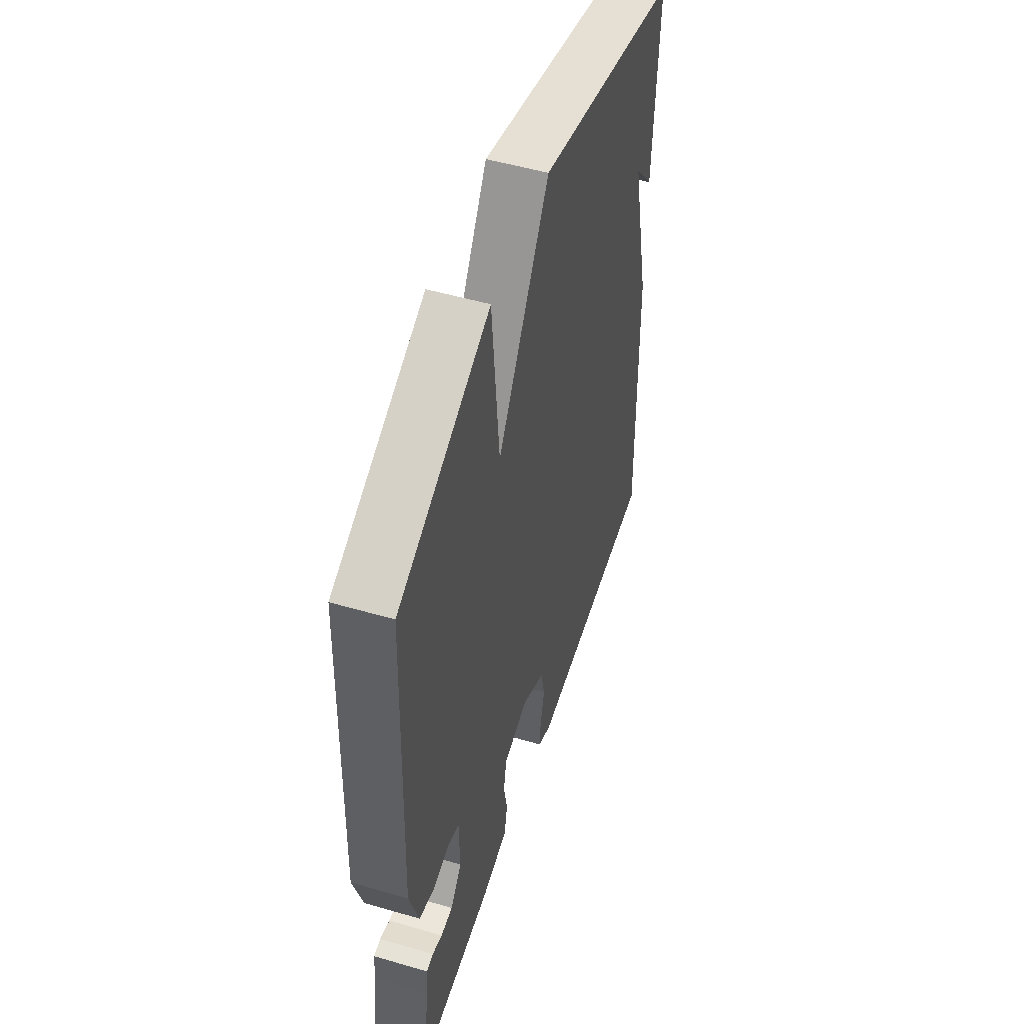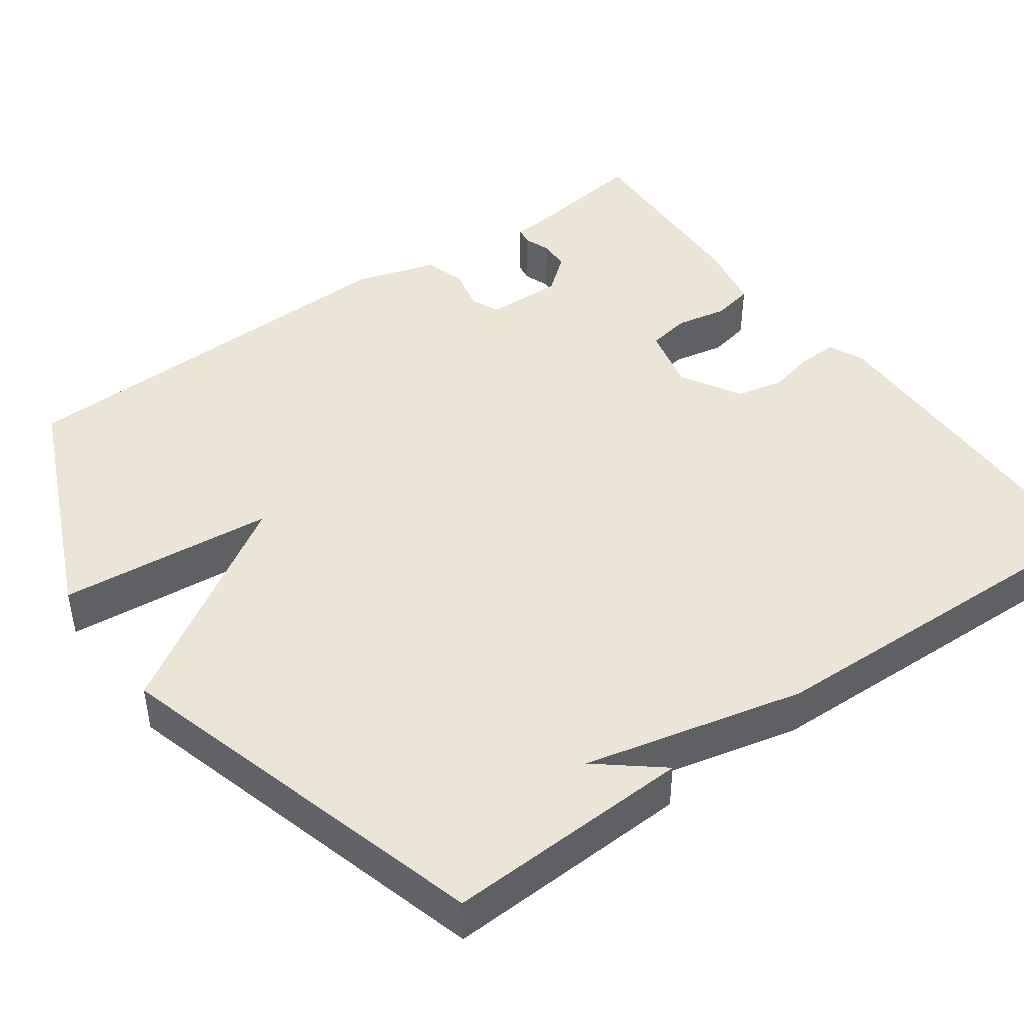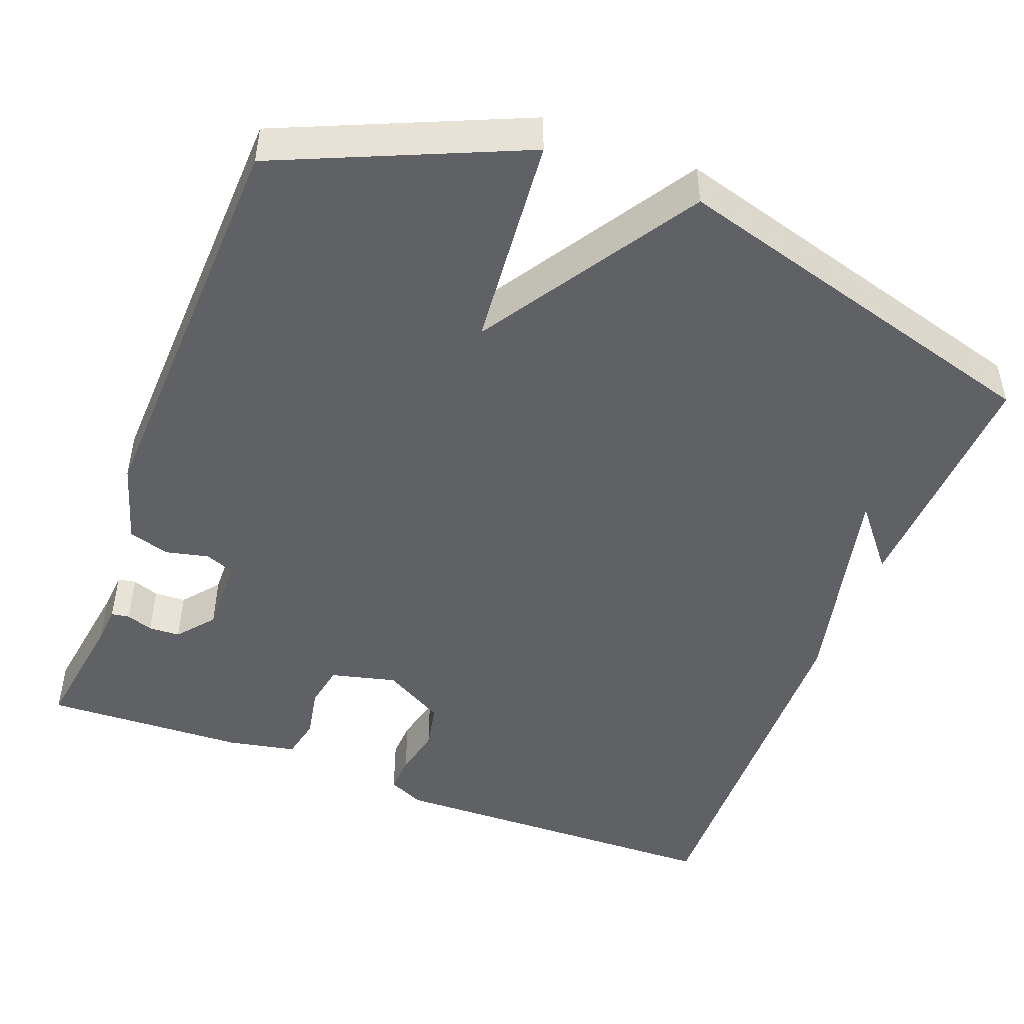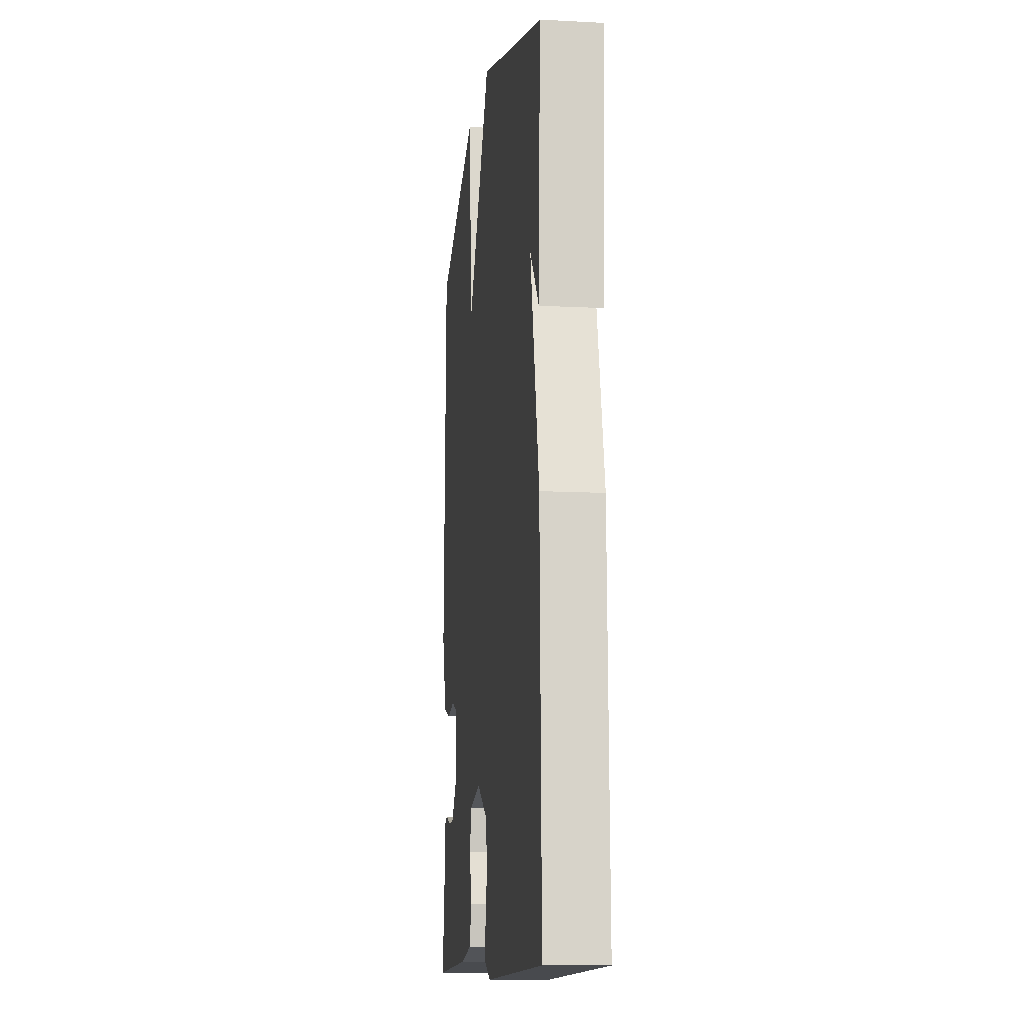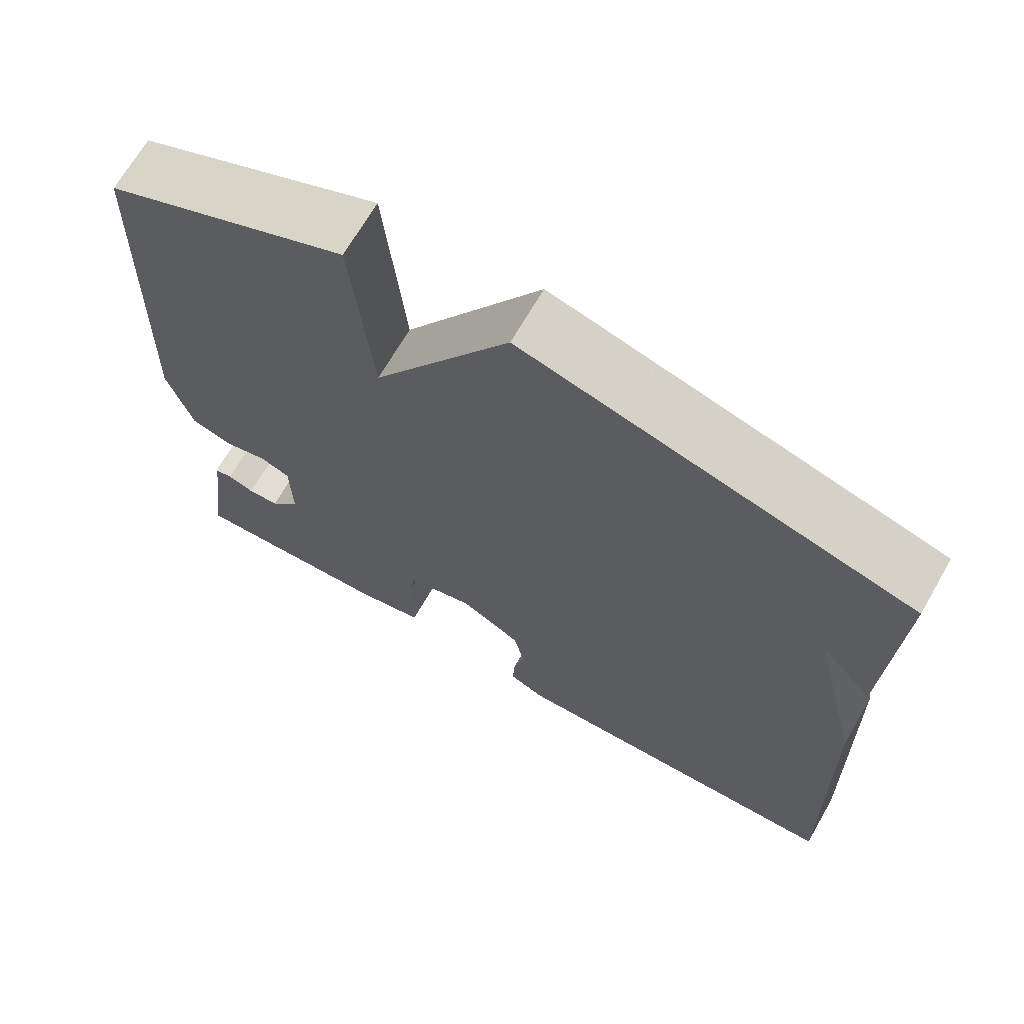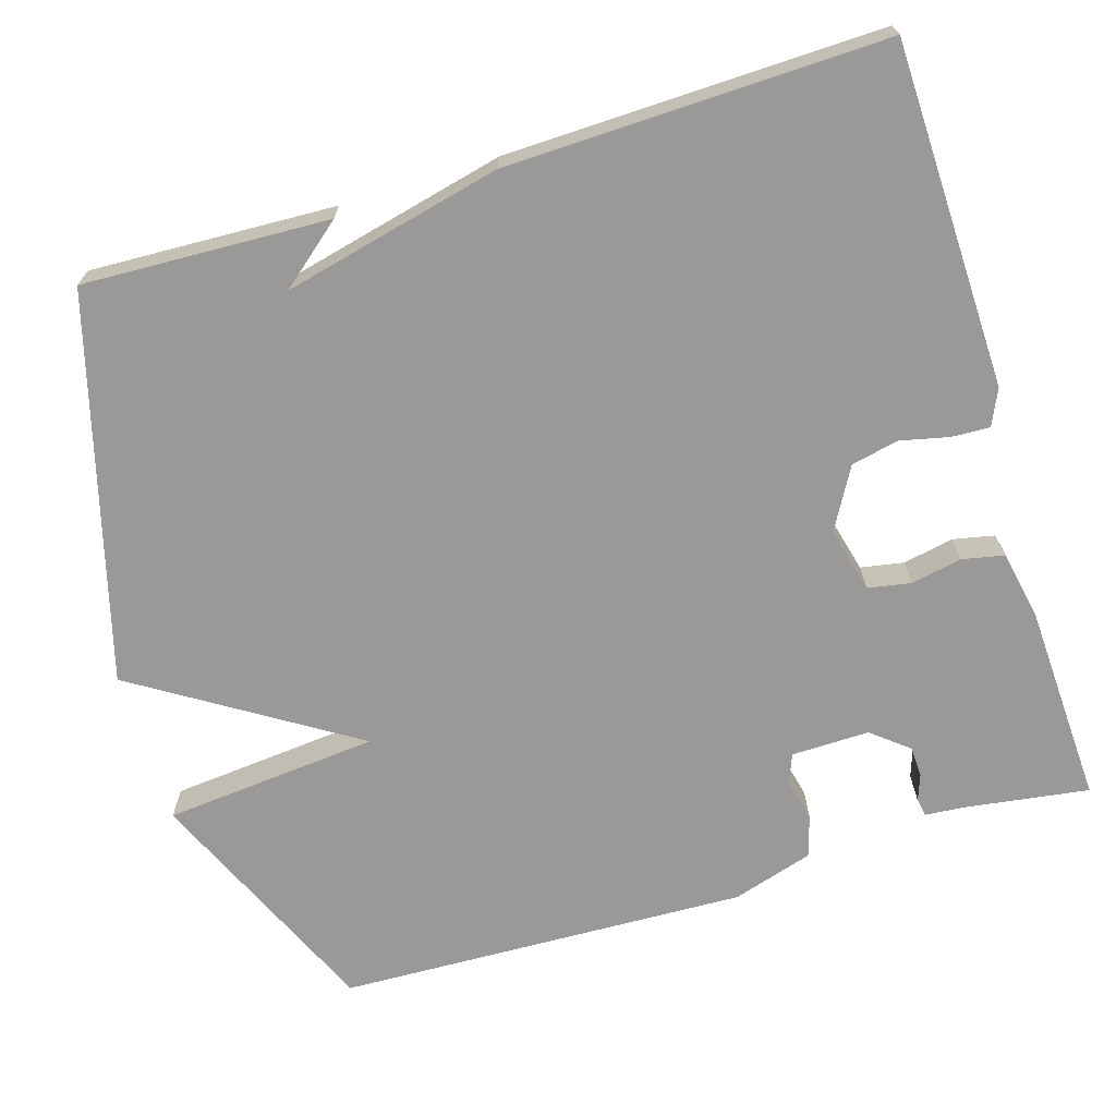
<metadata>
{"format":"obj","ext":"obj","renderer":"f3d","projection":"perspective","resolution":1024,"background":"white","views":[{"elev":51.8,"azim":-72.5,"up":"+Z"},{"elev":44.3,"azim":54.1,"up":"+Y"},{"elev":-47.8,"azim":-21.1,"up":"+Y"},{"elev":-11.4,"azim":82.7,"up":"+Z"},{"elev":68.6,"azim":30.0,"up":"+Z"},{"elev":-68.9,"azim":107.0,"up":"+Y"}]}
</metadata>
<code>
v 0.5 0.07 -0.5
v 0.059 0.07 -0.512
v 0.013 0.07 -0.491
v 0.015 0.07 -0.442
v 0.029 0.07 -0.38
v 0.016 0.07 -0.319
v -0.062 0.07 -0.275
v -0.146 0.07 -0.296
v -0.156 0.07 -0.351
v -0.143 0.07 -0.417
v -0.154 0.07 -0.47
v -0.242 0.07 -0.488
v -0.5 0.07 -0.5
v -0.477 0.07 -0.34
v -0.473 0.07 -0.29
v -0.45 0.07 -0.286
v -0.416 0.07 -0.298
v -0.376 0.07 -0.296
v -0.338 0.07 -0.249
v -0.34 0.07 -0.149
v -0.378 0.07 -0.134
v -0.433 0.07 -0.147
v -0.486 0.07 -0.131
v -0.518 0.07 -0.027
v -0.5 0.07 0.5
v -0.191 0.07 0.636
v -0.165 0.07 0.36
v 0.009 0.07 0.636
v 0.5 0.07 0.5
v 0.487 0.07 0.184
v 0.421 0.07 0.264
v 0.487 0.07 -0.016
v 0.5 0 -0.5
v 0.059 0 -0.512
v 0.013 0 -0.491
v 0.015 0 -0.442
v 0.029 0 -0.38
v 0.016 0 -0.319
v -0.062 0 -0.275
v -0.146 0 -0.296
v -0.156 0 -0.351
v -0.143 0 -0.417
v -0.154 0 -0.47
v -0.242 0 -0.488
v -0.5 0 -0.5
v -0.477 0 -0.34
v -0.473 0 -0.29
v -0.45 0 -0.286
v -0.416 0 -0.298
v -0.376 0 -0.296
v -0.338 0 -0.249
v -0.34 0 -0.149
v -0.378 0 -0.134
v -0.433 0 -0.147
v -0.486 0 -0.131
v -0.518 0 -0.027
v -0.5 0 0.5
v -0.191 0 0.636
v -0.165 0 0.36
v 0.009 0 0.636
v 0.5 0 0.5
v 0.487 0 0.184
v 0.421 0 0.264
v 0.487 0 -0.016
f 3 4 5
f 2 3 5
f 1 2 5
f 32 1 5
f 31 32 5
f 29 30 31
f 27 28 29 31
f 25 26 27
f 24 25 27
f 23 24 27
f 22 23 27
f 21 22 27
f 20 21 27 31
f 19 20 31
f 18 19 31
f 14 15 16 17
f 14 17 18
f 13 14 18
f 12 13 18
f 11 12 18
f 10 11 18
f 9 10 18
f 8 9 18
f 7 8 18 31
f 31 5 6
f 6 7 31
f 37 36 35
f 37 35 34
f 37 34 33
f 37 33 64
f 37 64 63
f 63 62 61
f 63 61 60 59
f 59 58 57
f 59 57 56
f 59 56 55
f 59 55 54
f 59 54 53
f 63 59 53 52
f 63 52 51
f 63 51 50
f 49 48 47 46
f 50 49 46
f 50 46 45
f 50 45 44
f 50 44 43
f 50 43 42
f 50 42 41
f 50 41 40
f 63 50 40 39
f 38 37 63
f 63 39 38
f 1 33 34 2
f 2 34 35 3
f 3 35 36 4
f 4 36 37 5
f 5 37 38 6
f 6 38 39 7
f 7 39 40 8
f 8 40 41 9
f 9 41 42 10
f 10 42 43 11
f 11 43 44 12
f 12 44 45 13
f 13 45 46 14
f 14 46 47 15
f 15 47 48 16
f 16 48 49 17
f 17 49 50 18
f 18 50 51 19
f 19 51 52 20
f 20 52 53 21
f 21 53 54 22
f 22 54 55 23
f 23 55 56 24
f 24 56 57 25
f 25 57 58 26
f 26 58 59 27
f 27 59 60 28
f 28 60 61 29
f 29 61 62 30
f 30 62 63 31
f 31 63 64 32
f 32 64 33 1

</code>
